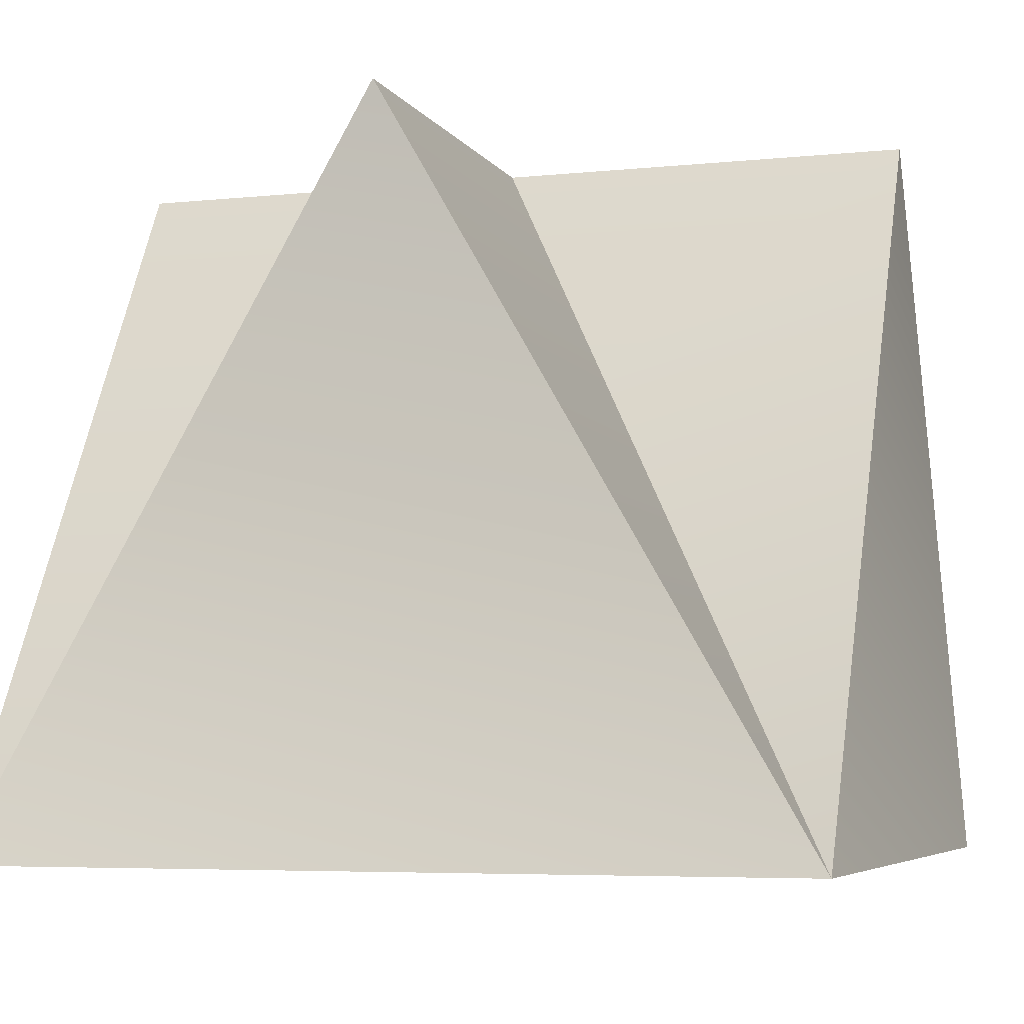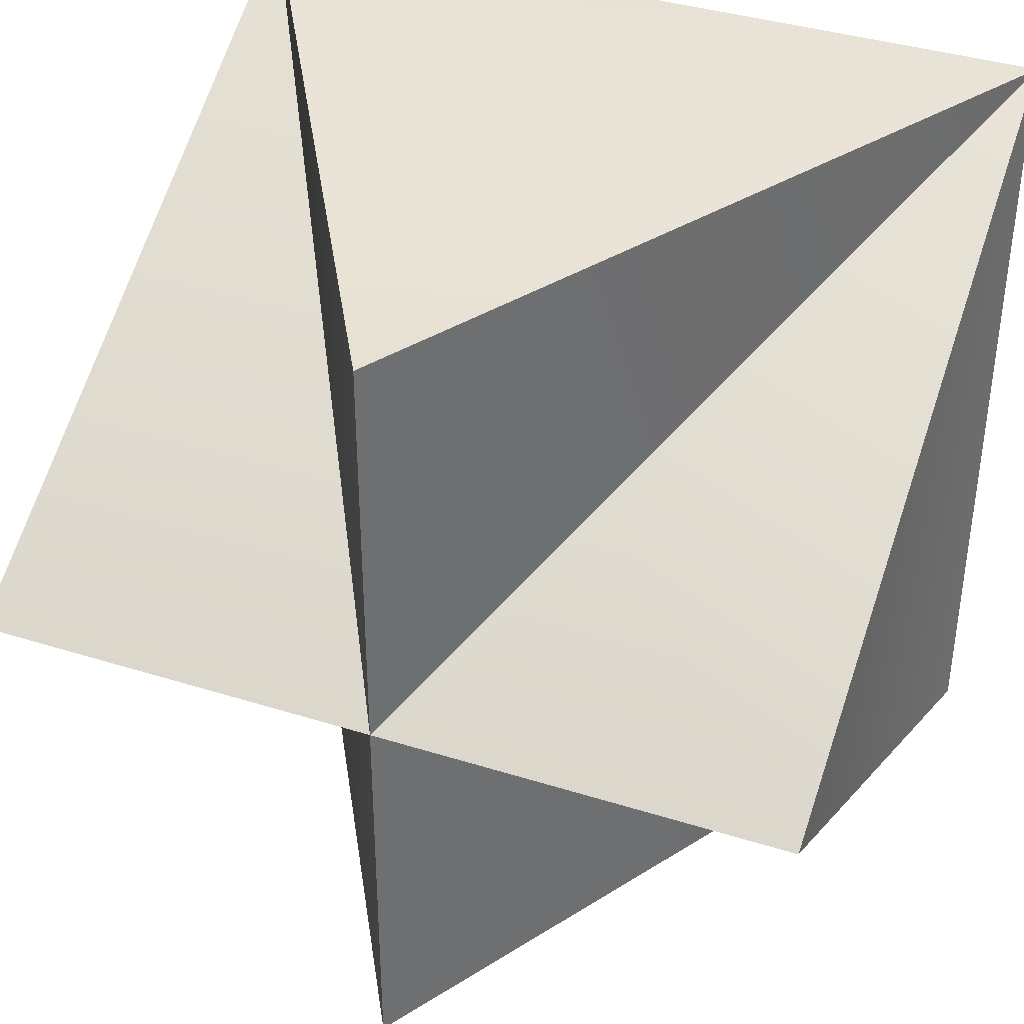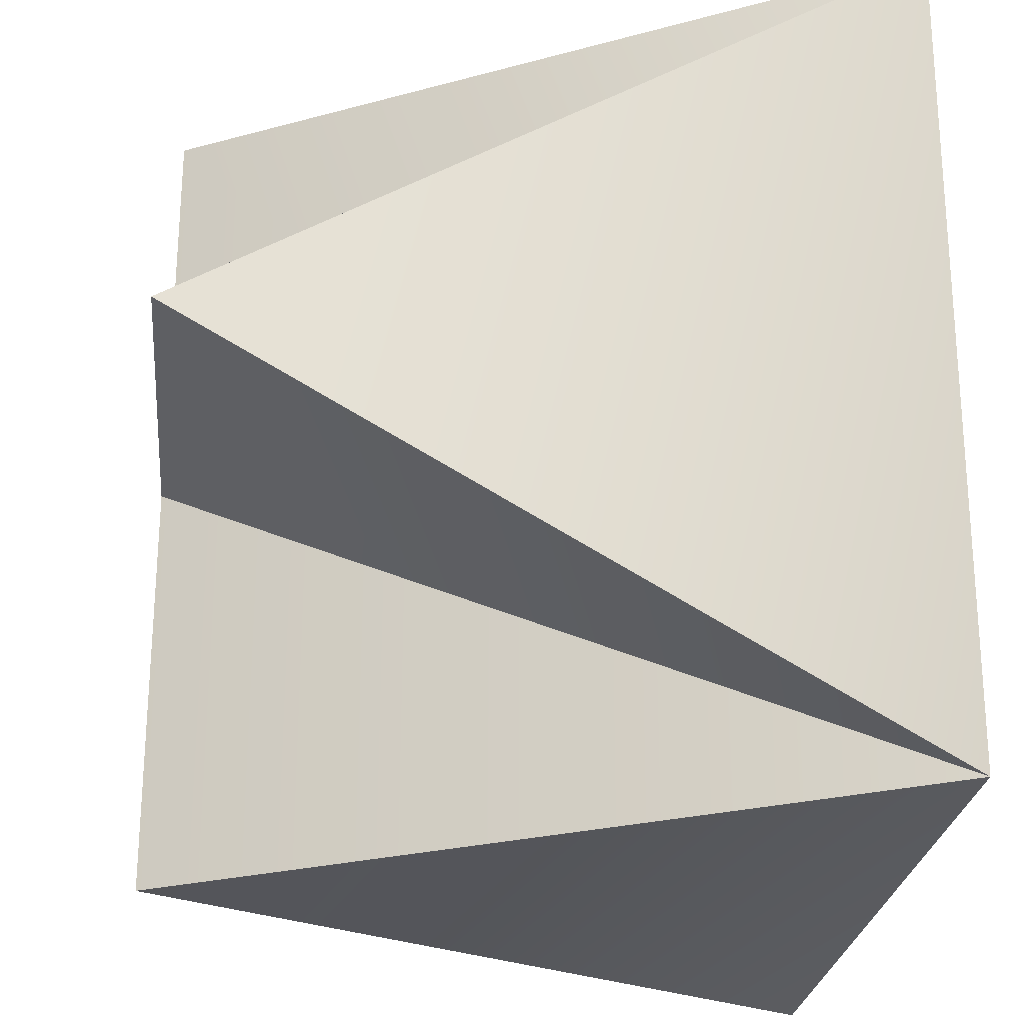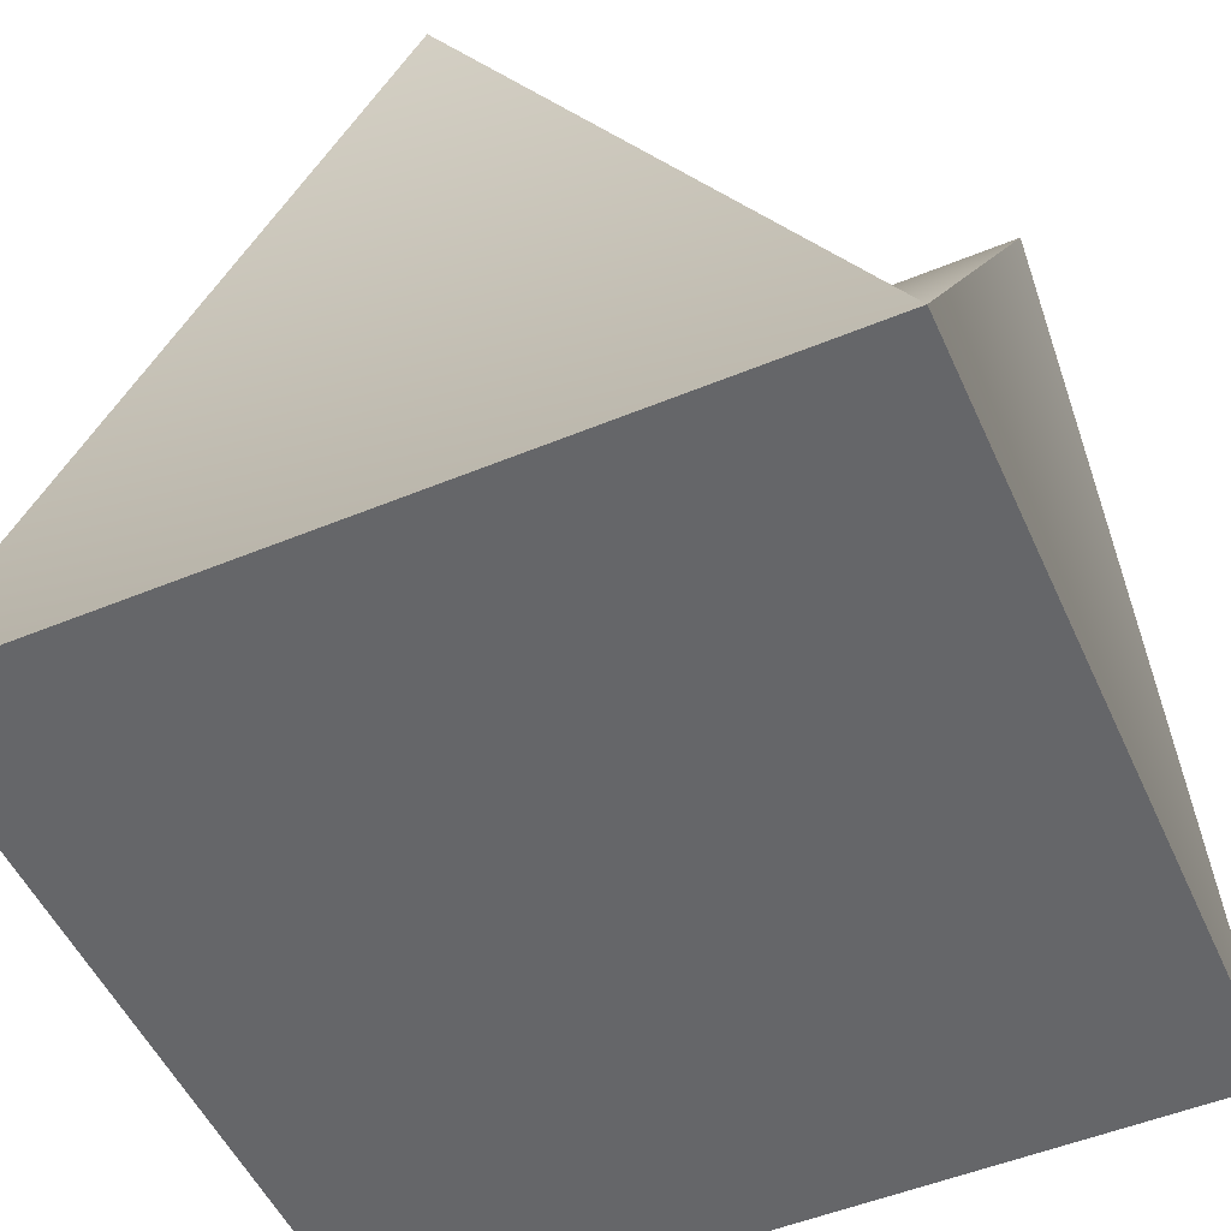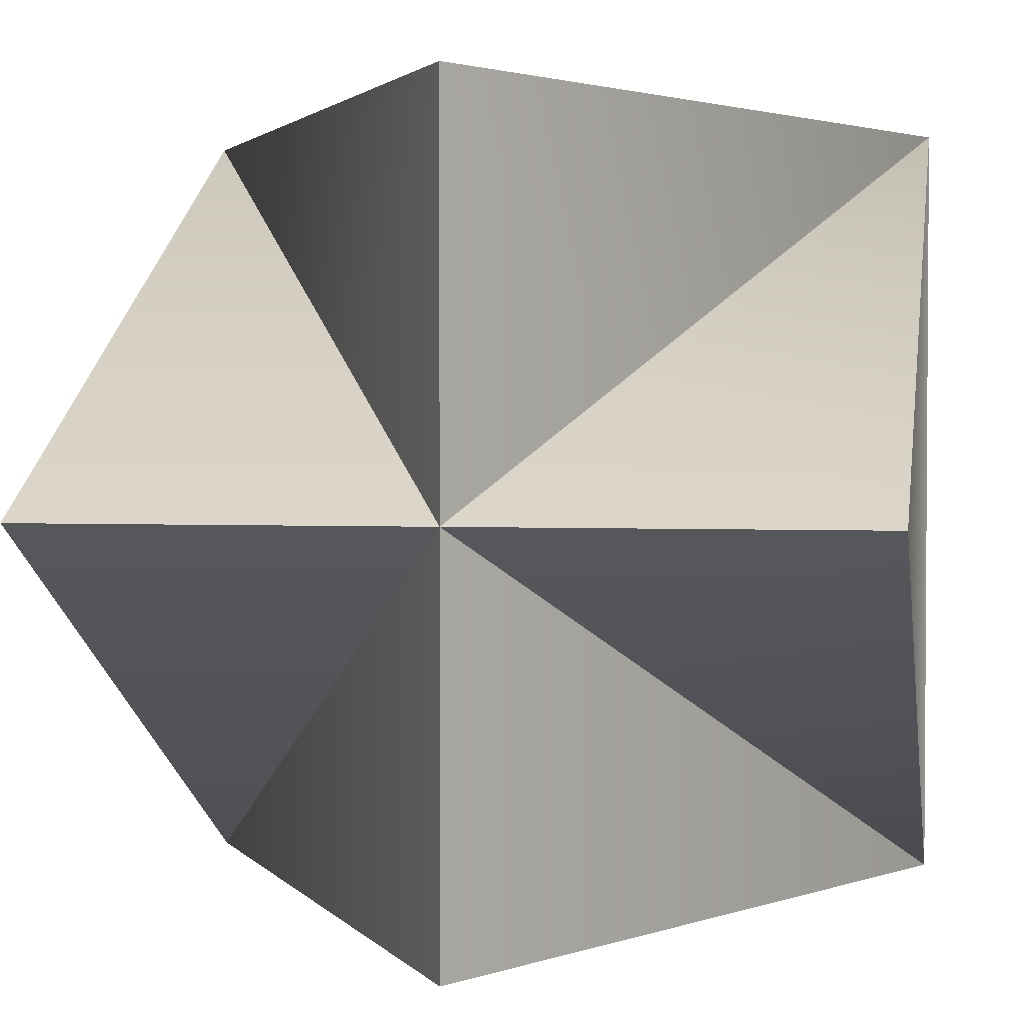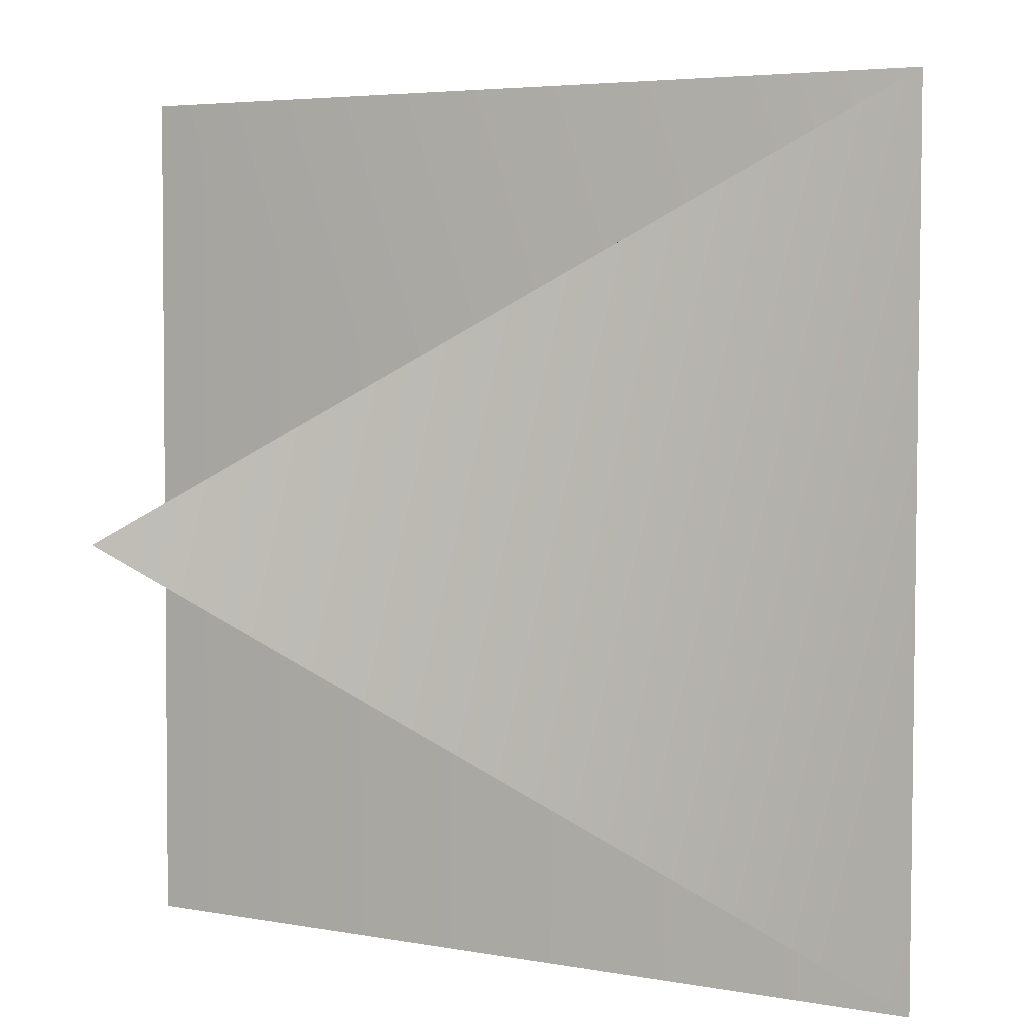
<metadata>
{"format":"obj","ext":"obj","renderer":"f3d","projection":"perspective","resolution":1024,"background":"white","views":[{"elev":-5.5,"azim":-162.1,"up":"+Y"},{"elev":38.6,"azim":-158.4,"up":"+Z"},{"elev":-24.7,"azim":-95.8,"up":"+Z"},{"elev":-51.8,"azim":-156.0,"up":"+Y"},{"elev":2.3,"azim":-169.6,"up":"+Z"},{"elev":4.2,"azim":-88.9,"up":"+Z"}]}
</metadata>
<code>
g GyroBiFastigium
v 0 0.3238 0.3758
v 0.375 -0.3257 0.3742
v 0.375 -0.3238 -0.3758
v 0 0.3257 -0.3742
v -0.375 -0.3257 0.3742
v -0.375 -0.3238 -0.3758
v 0.375 0.3248 0.0008159
v -0.375 0.3248 0.0008159
v 0 0.3238 0.3758
v 0.375 -0.3257 0.3742
v 0.375 -0.3257 0.3742
v -0.375 -0.3257 0.3742
v 0.375 -0.3238 -0.3758
v 0.375 -0.3238 -0.3758
v 0 0.3257 -0.3742
v -0.375 -0.3238 -0.3758
v 0.375 0.3248 0.0008159
v -0.375 -0.3257 0.3742
v -0.375 -0.3238 -0.3758
v -0.375 0.3248 0.0008159
v -0.375 0.3248 0.0008159
v 0.375 0.3248 0.0008159
v 0 0.3238 0.3758
v 0 0.3257 -0.3742
f 3 4 1
f 3 1 2
f 9 5 10
f 11 12 6
f 11 6 13
f 14 16 15
f 2 3 7
f 10 17 8
f 10 8 5
f 18 20 19
f 21 22 14
f 21 14 16
f 23 24 19
f 23 19 18

</code>
